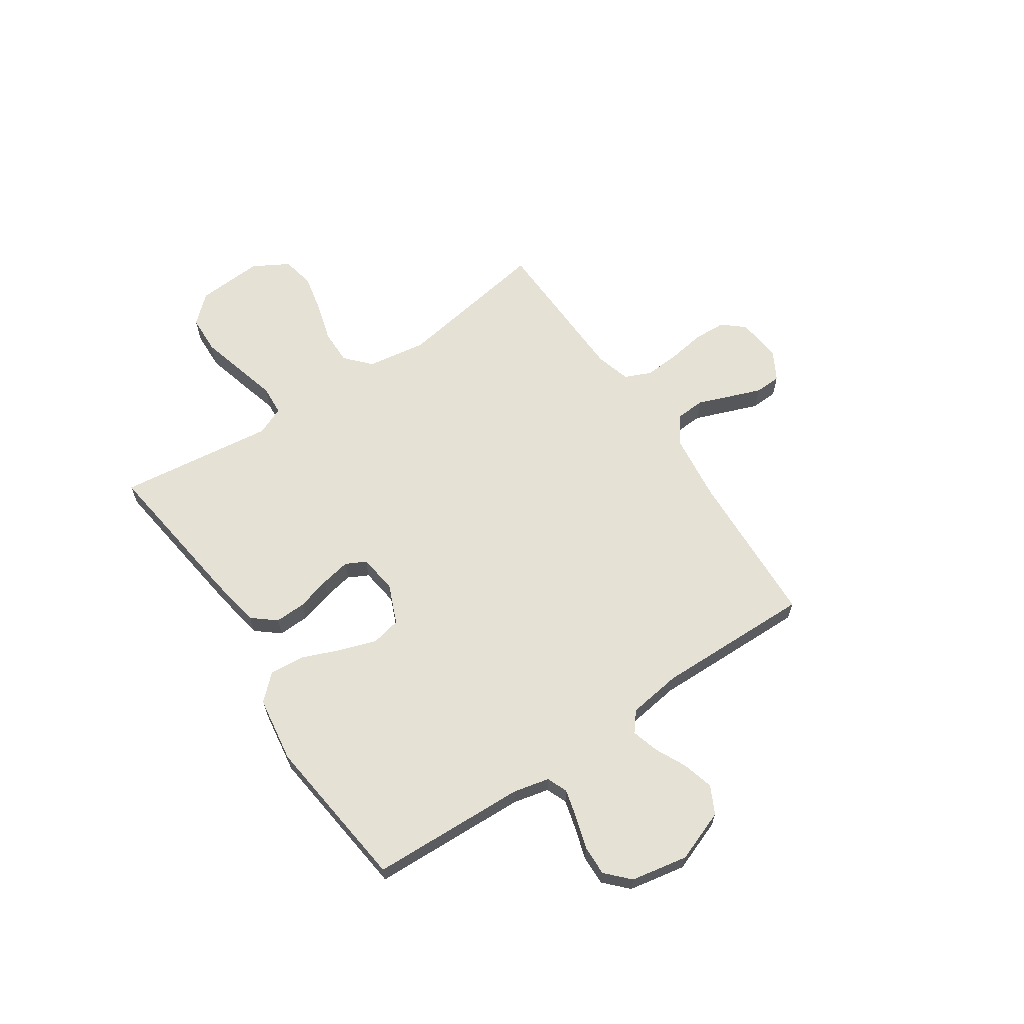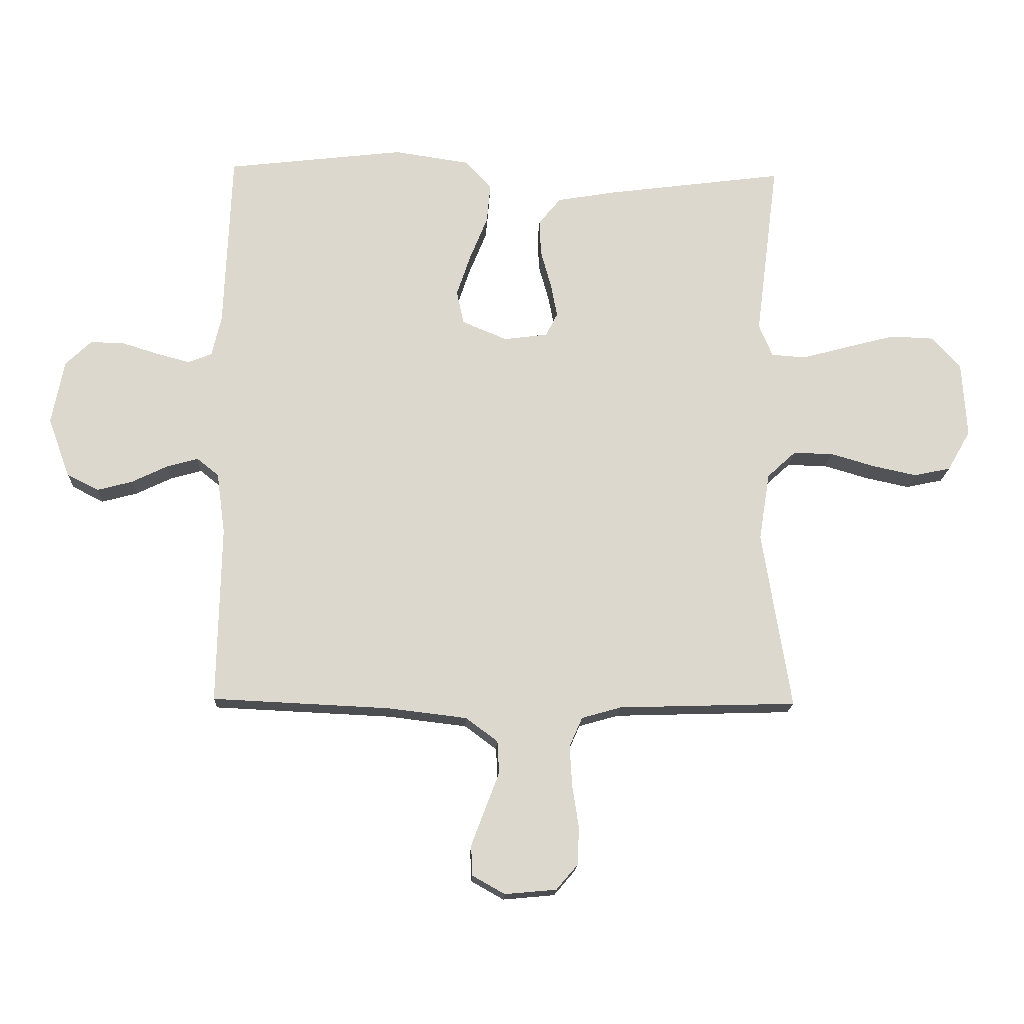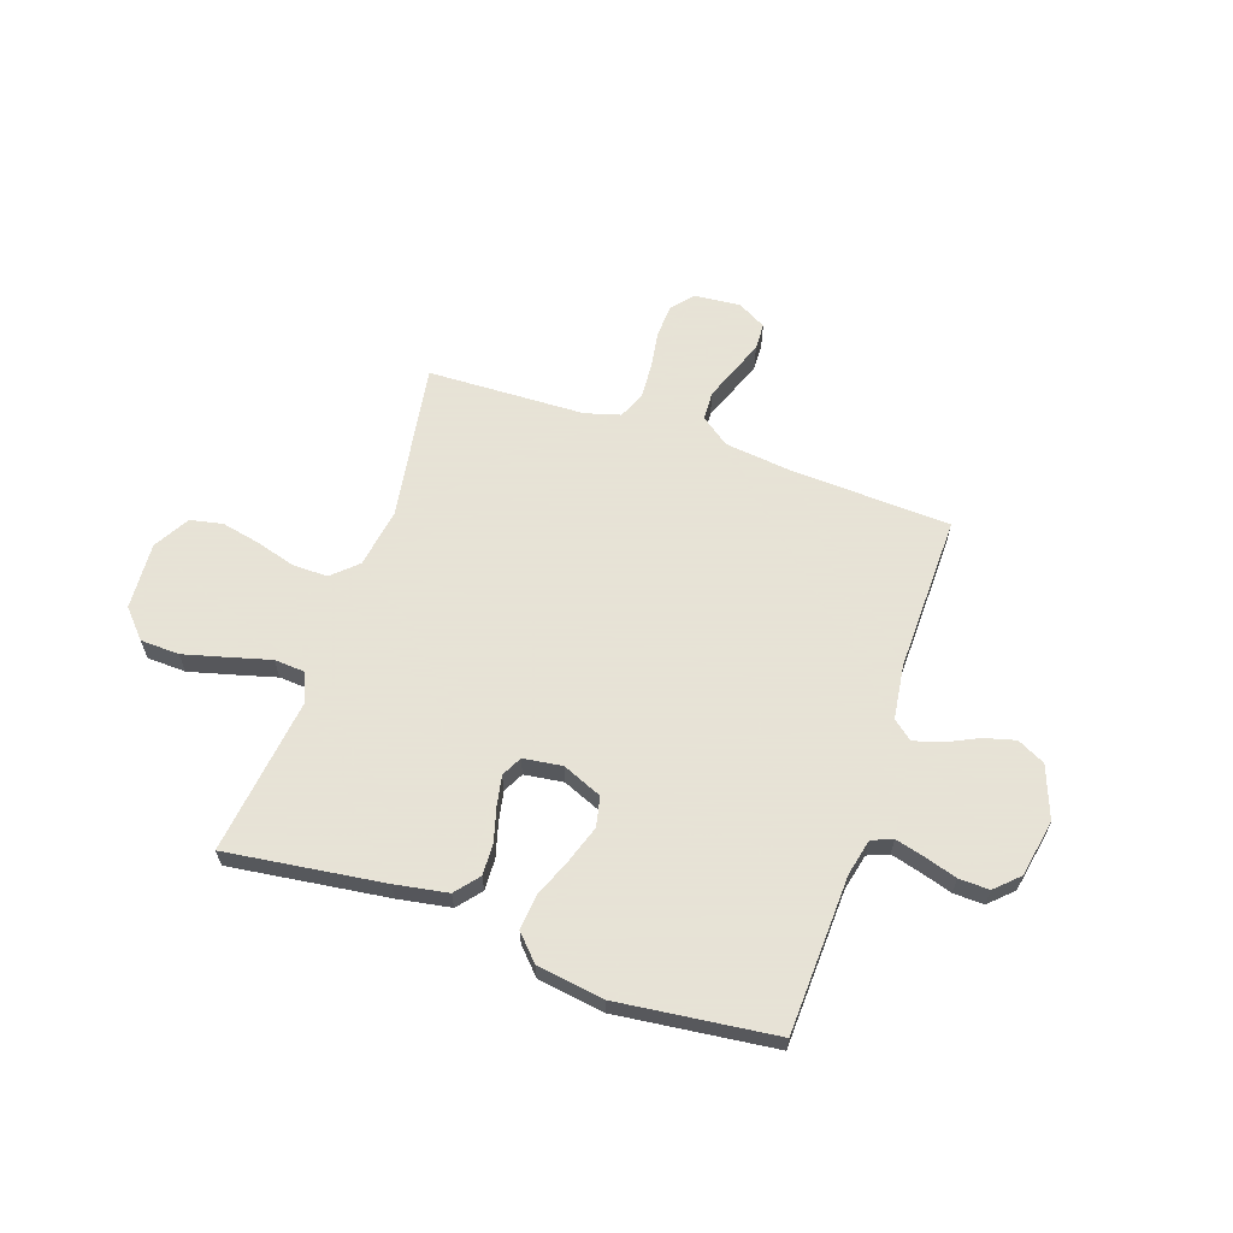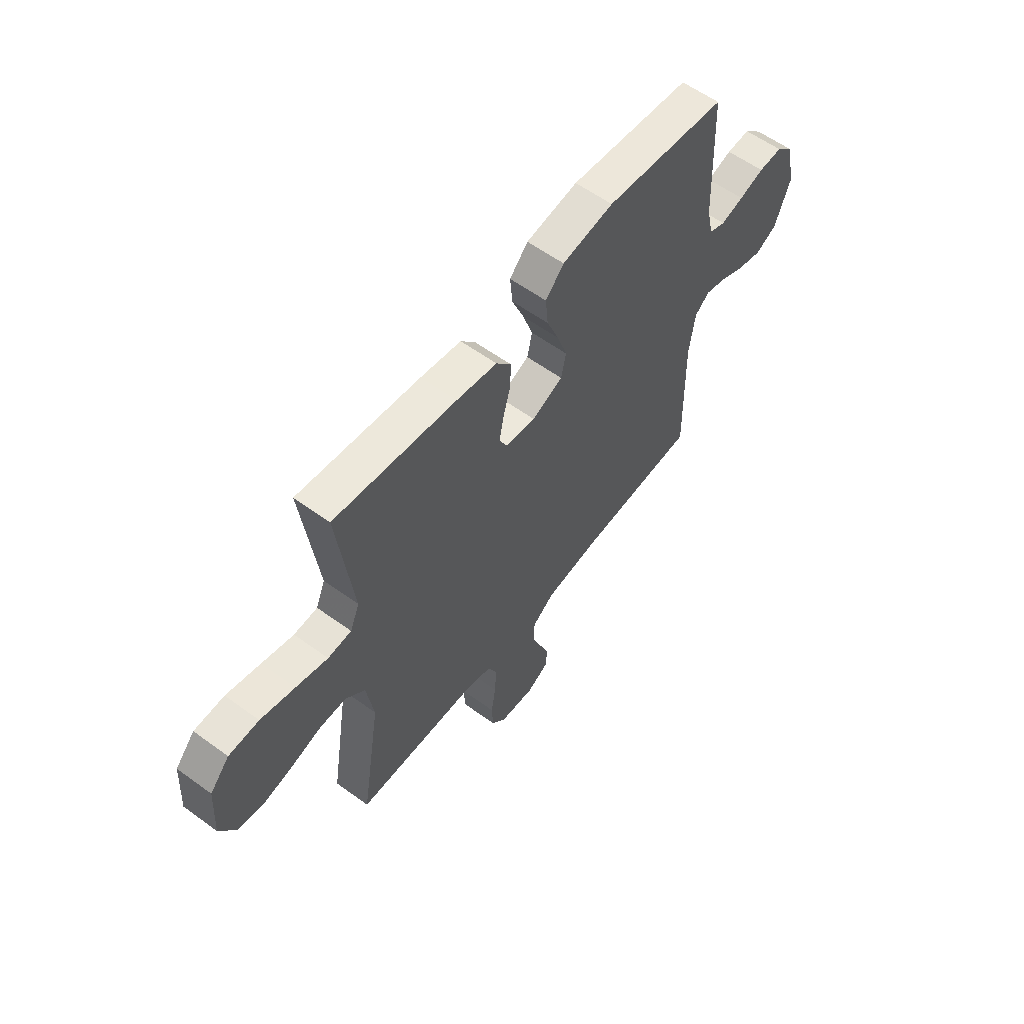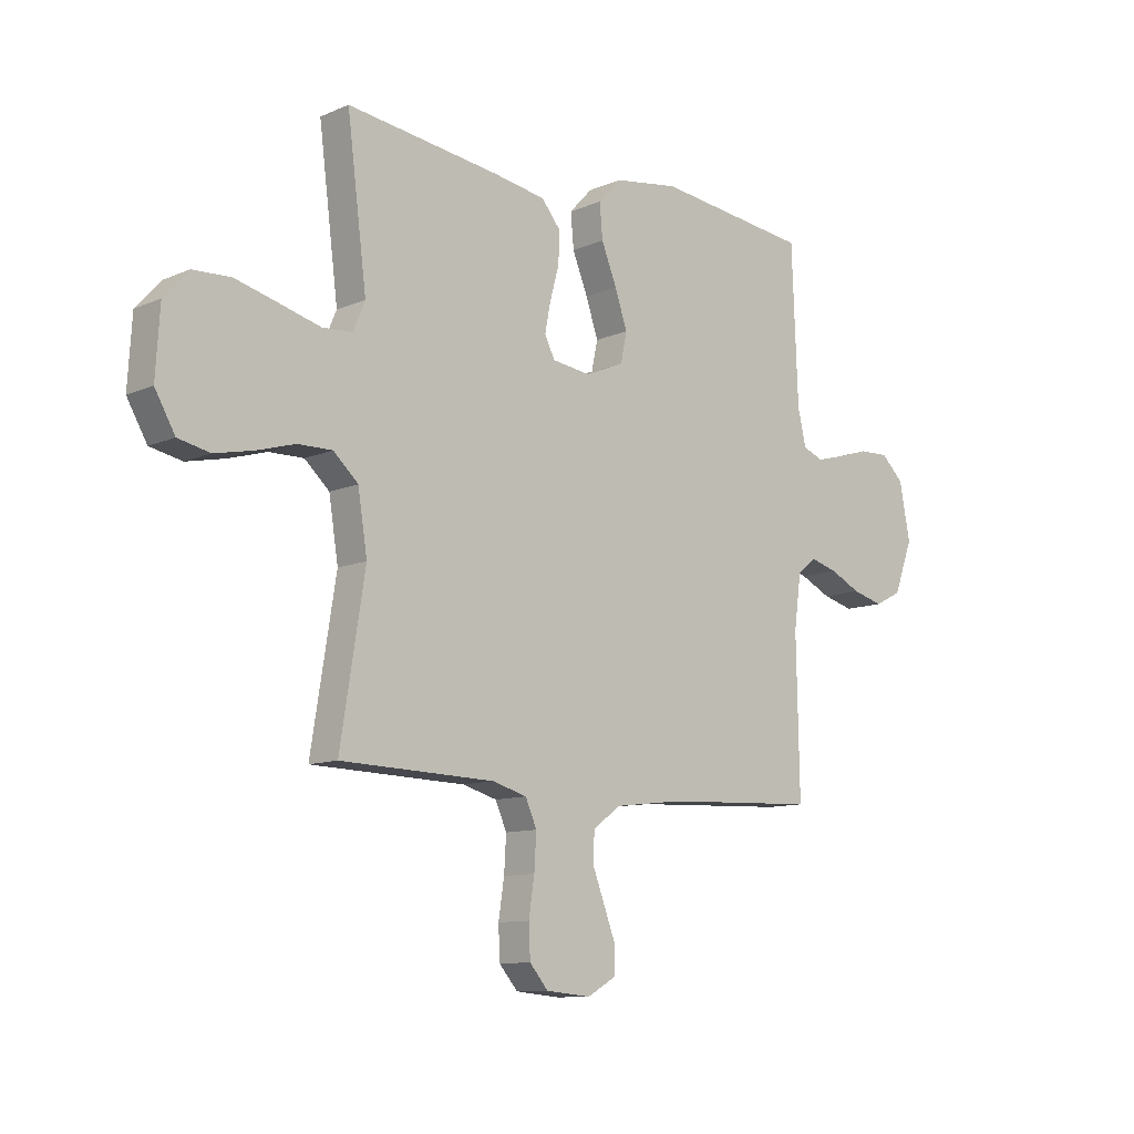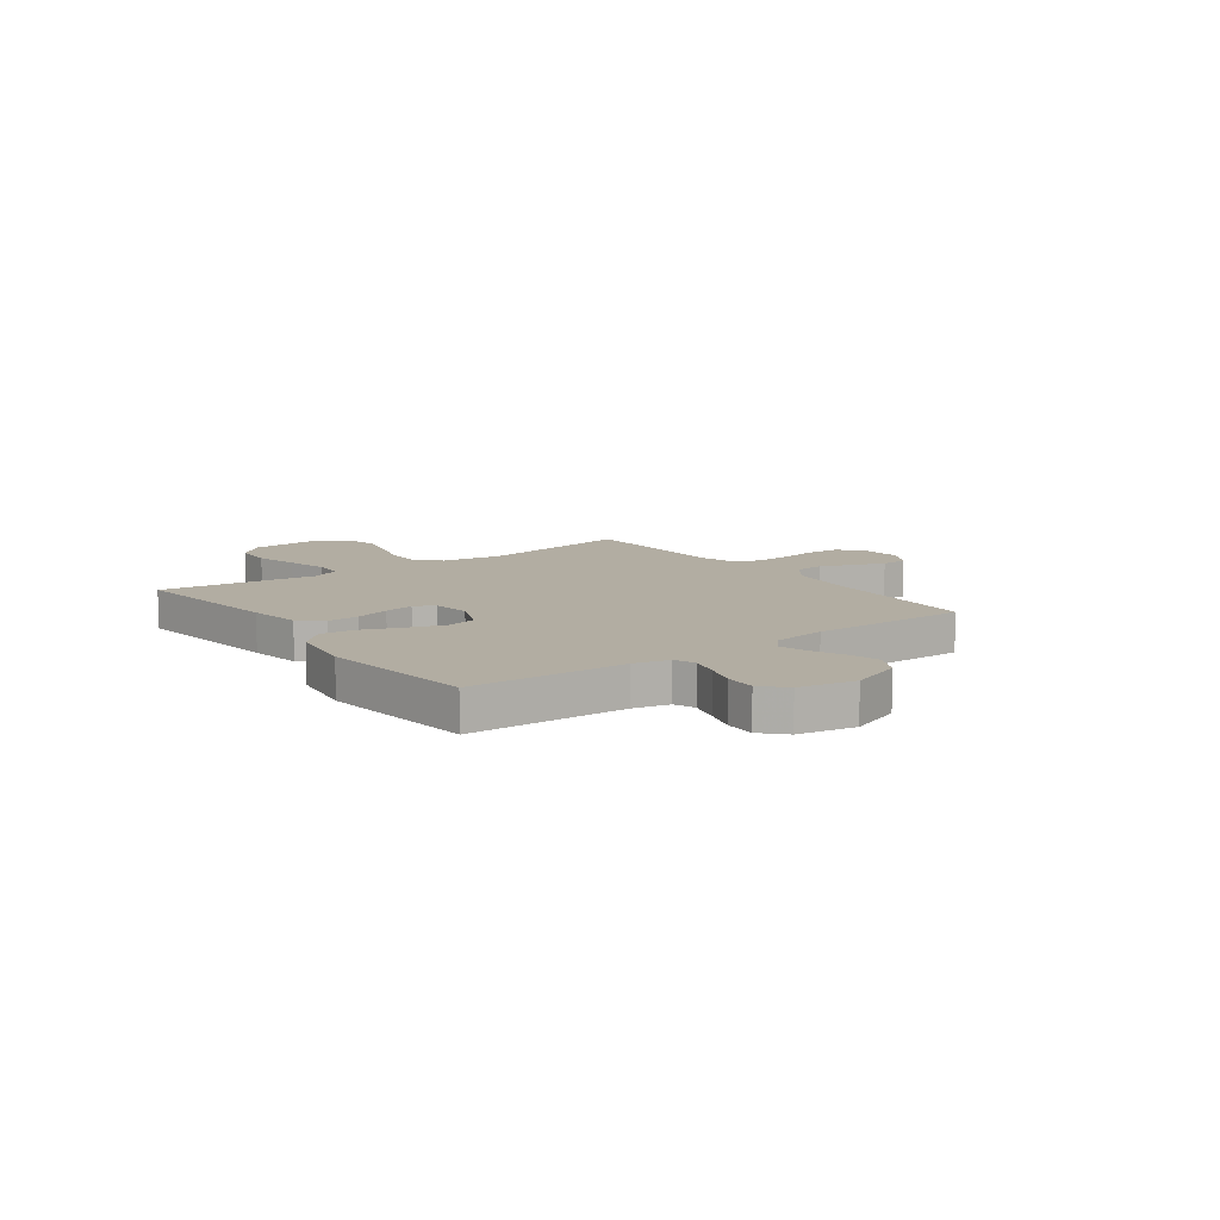
<metadata>
{"format":"obj","ext":"obj","renderer":"f3d","projection":"perspective","resolution":1024,"background":"white","views":[{"elev":64.1,"azim":56.0,"up":"+Y"},{"elev":-16.9,"azim":177.7,"up":"+Z"},{"elev":62.8,"azim":18.8,"up":"+Y"},{"elev":58.8,"azim":-53.1,"up":"+Z"},{"elev":-10.6,"azim":-43.0,"up":"+Z"},{"elev":10.6,"azim":53.7,"up":"+Y"}]}
</metadata>
<code>
v -0.5 0.07 -0.5
v -0.452 0.07 -0.2
v -0.47 0.07 -0.086
v -0.518 0.07 -0.042
v -0.585 0.07 -0.043
v -0.66 0.07 -0.065
v -0.734 0.07 -0.081
v -0.796 0.07 -0.068
v -0.835 0.07 0
v -0.827 0.07 0.128
v -0.779 0.07 0.181
v -0.705 0.07 0.184
v -0.621 0.07 0.162
v -0.543 0.07 0.141
v -0.485 0.07 0.145
v -0.462 0.07 0.2
v -0.5 0.07 0.5
v -0.2 0.07 0.461
v -0.1 0.07 0.444
v -0.063 0.07 0.399
v -0.065 0.07 0.339
v -0.083 0.07 0.274
v -0.094 0.07 0.217
v -0.074 0.07 0.178
v 0 0.07 0.168
v 0.076 0.07 0.2
v 0.088 0.07 0.257
v 0.064 0.07 0.328
v 0.034 0.07 0.402
v 0.028 0.07 0.468
v 0.073 0.07 0.516
v 0.2 0.07 0.535
v 0.5 0.07 0.5
v 0.512 0.07 0.2
v 0.528 0.07 0.131
v 0.568 0.07 0.115
v 0.624 0.07 0.13
v 0.685 0.07 0.149
v 0.743 0.07 0.151
v 0.787 0.07 0.109
v 0.808 0.07 0
v 0.771 0.07 -0.1
v 0.718 0.07 -0.127
v 0.658 0.07 -0.111
v 0.598 0.07 -0.082
v 0.545 0.07 -0.067
v 0.508 0.07 -0.097
v 0.494 0.07 -0.2
v 0.5 0.07 -0.5
v 0.2 0.07 -0.514
v 0.067 0.07 -0.53
v 0.013 0.07 -0.57
v 0.01 0.07 -0.625
v 0.034 0.07 -0.688
v 0.057 0.07 -0.749
v 0.055 0.07 -0.8
v 0 0.07 -0.831
v -0.087 0.07 -0.823
v -0.123 0.07 -0.781
v -0.126 0.07 -0.718
v -0.115 0.07 -0.646
v -0.111 0.07 -0.578
v -0.133 0.07 -0.528
v -0.2 0.07 -0.509
v -0.5 0 -0.5
v -0.452 0 -0.2
v -0.47 0 -0.086
v -0.518 0 -0.042
v -0.585 0 -0.043
v -0.66 0 -0.065
v -0.734 0 -0.081
v -0.796 0 -0.068
v -0.835 0 0
v -0.827 0 0.128
v -0.779 0 0.181
v -0.705 0 0.184
v -0.621 0 0.162
v -0.543 0 0.141
v -0.485 0 0.145
v -0.462 0 0.2
v -0.5 0 0.5
v -0.2 0 0.461
v -0.1 0 0.444
v -0.063 0 0.399
v -0.065 0 0.339
v -0.083 0 0.274
v -0.094 0 0.217
v -0.074 0 0.178
v 0 0 0.168
v 0.076 0 0.2
v 0.088 0 0.257
v 0.064 0 0.328
v 0.034 0 0.402
v 0.028 0 0.468
v 0.073 0 0.516
v 0.2 0 0.535
v 0.5 0 0.5
v 0.512 0 0.2
v 0.528 0 0.131
v 0.568 0 0.115
v 0.624 0 0.13
v 0.685 0 0.149
v 0.743 0 0.151
v 0.787 0 0.109
v 0.808 0 0
v 0.771 0 -0.1
v 0.718 0 -0.127
v 0.658 0 -0.111
v 0.598 0 -0.082
v 0.545 0 -0.067
v 0.508 0 -0.097
v 0.494 0 -0.2
v 0.5 0 -0.5
v 0.2 0 -0.514
v 0.067 0 -0.53
v 0.013 0 -0.57
v 0.01 0 -0.625
v 0.034 0 -0.688
v 0.057 0 -0.749
v 0.055 0 -0.8
v 0 0 -0.831
v -0.087 0 -0.823
v -0.123 0 -0.781
v -0.126 0 -0.718
v -0.115 0 -0.646
v -0.111 0 -0.578
v -0.133 0 -0.528
v -0.2 0 -0.509
f 58 59 60 61
f 58 61 62
f 57 58 62
f 56 57 62
f 53 54 55 56
f 53 56 62 63
f 48 49 50
f 47 48 50 51
f 42 43 44 45
f 42 45 46
f 41 42 46
f 40 41 46
f 37 38 39 40
f 36 37 40 46
f 35 36 46 47
f 31 32 33 34
f 28 29 30 31
f 27 28 31 34
f 26 27 34 35
f 19 20 21 22
f 19 22 23
f 16 17 18 19
f 15 16 19 23
f 11 12 13 14
f 9 10 11 14
f 9 14 15
f 5 6 7 8
f 5 8 9 15
f 64 1 2
f 63 64 2 3
f 52 53 63 3
f 47 51 52 3
f 25 26 35 47
f 24 25 47 3
f 4 5 15 23
f 3 4 23 24
f 125 124 123 122
f 126 125 122
f 126 122 121
f 126 121 120
f 120 119 118 117
f 127 126 120 117
f 114 113 112
f 115 114 112 111
f 109 108 107 106
f 110 109 106
f 110 106 105
f 110 105 104
f 104 103 102 101
f 110 104 101 100
f 111 110 100 99
f 98 97 96 95
f 95 94 93 92
f 98 95 92 91
f 99 98 91 90
f 86 85 84 83
f 87 86 83
f 83 82 81 80
f 87 83 80 79
f 78 77 76 75
f 78 75 74 73
f 79 78 73
f 72 71 70 69
f 79 73 72 69
f 66 65 128
f 67 66 128 127
f 67 127 117 116
f 67 116 115 111
f 111 99 90 89
f 67 111 89 88
f 87 79 69 68
f 88 87 68 67
f 1 65 66 2
f 2 66 67 3
f 3 67 68 4
f 4 68 69 5
f 5 69 70 6
f 6 70 71 7
f 7 71 72 8
f 8 72 73 9
f 9 73 74 10
f 10 74 75 11
f 11 75 76 12
f 12 76 77 13
f 13 77 78 14
f 14 78 79 15
f 15 79 80 16
f 16 80 81 17
f 17 81 82 18
f 18 82 83 19
f 19 83 84 20
f 20 84 85 21
f 21 85 86 22
f 22 86 87 23
f 23 87 88 24
f 24 88 89 25
f 25 89 90 26
f 26 90 91 27
f 27 91 92 28
f 28 92 93 29
f 29 93 94 30
f 30 94 95 31
f 31 95 96 32
f 32 96 97 33
f 33 97 98 34
f 34 98 99 35
f 35 99 100 36
f 36 100 101 37
f 37 101 102 38
f 38 102 103 39
f 39 103 104 40
f 40 104 105 41
f 41 105 106 42
f 42 106 107 43
f 43 107 108 44
f 44 108 109 45
f 45 109 110 46
f 46 110 111 47
f 47 111 112 48
f 48 112 113 49
f 49 113 114 50
f 50 114 115 51
f 51 115 116 52
f 52 116 117 53
f 53 117 118 54
f 54 118 119 55
f 55 119 120 56
f 56 120 121 57
f 57 121 122 58
f 58 122 123 59
f 59 123 124 60
f 60 124 125 61
f 61 125 126 62
f 62 126 127 63
f 63 127 128 64
f 64 128 65 1

</code>
